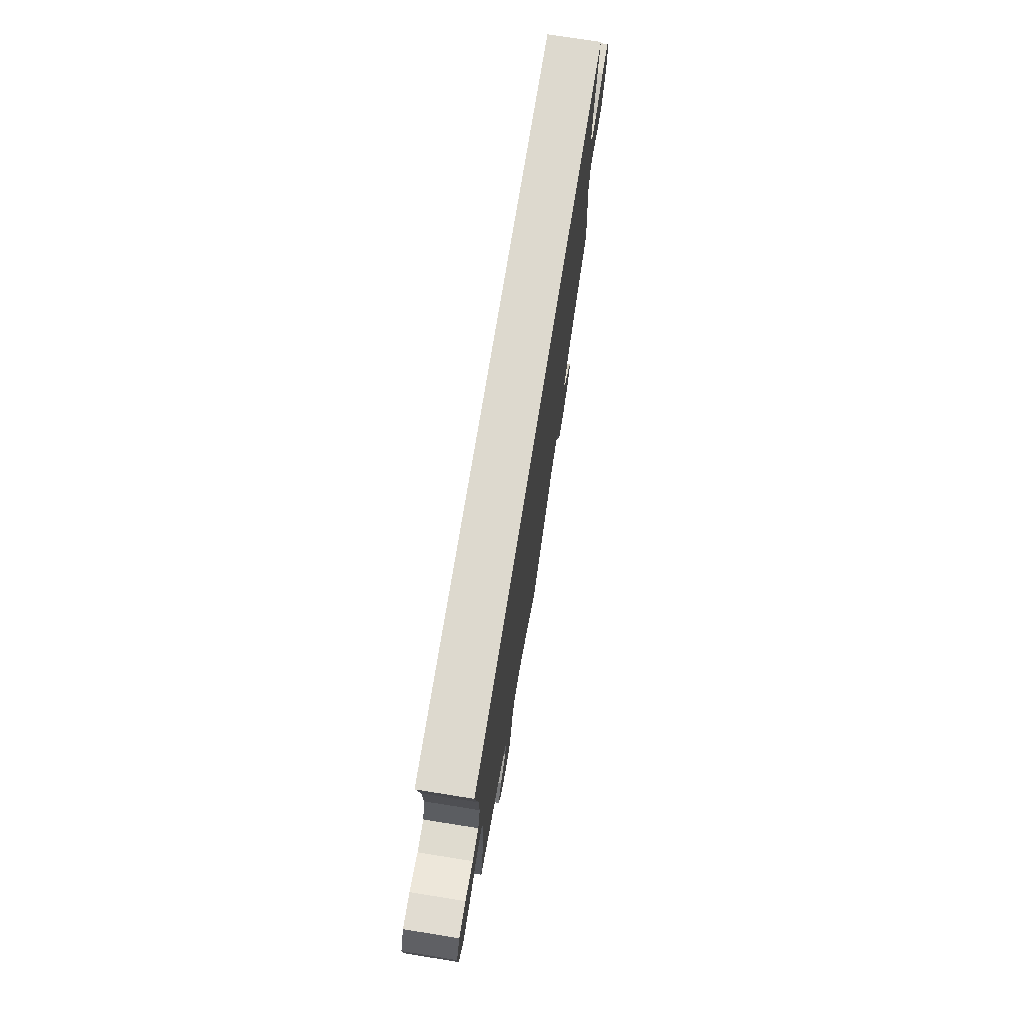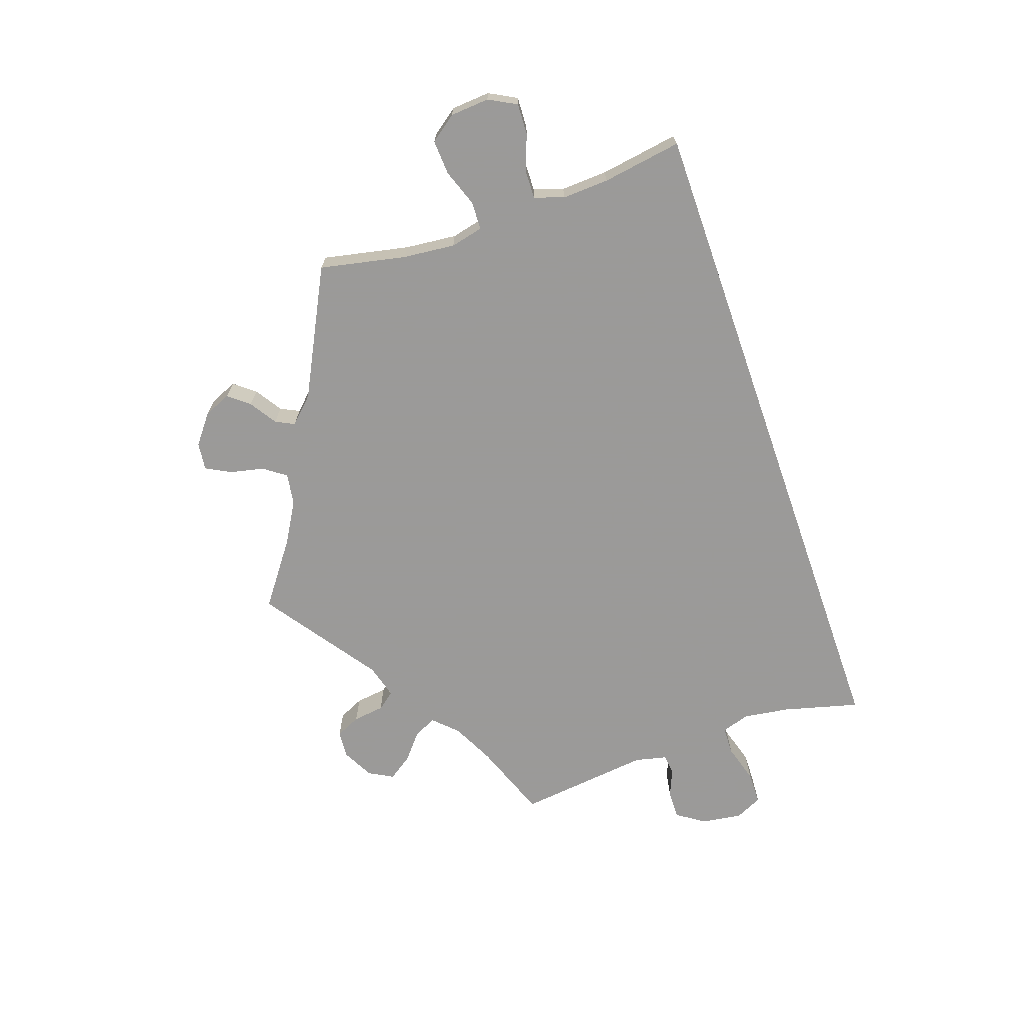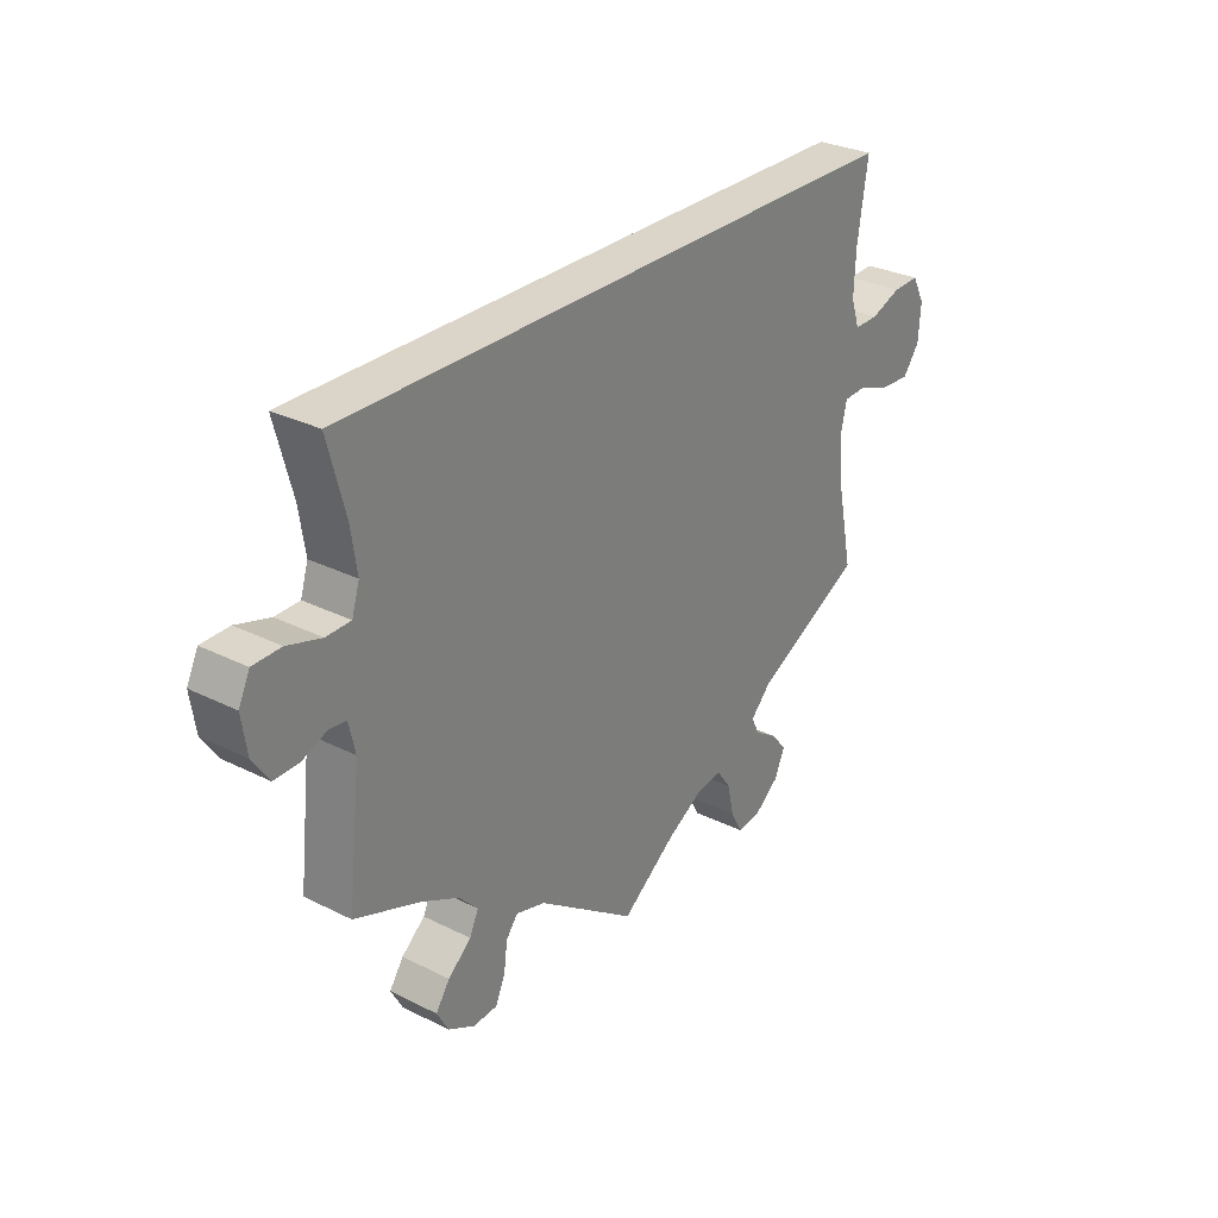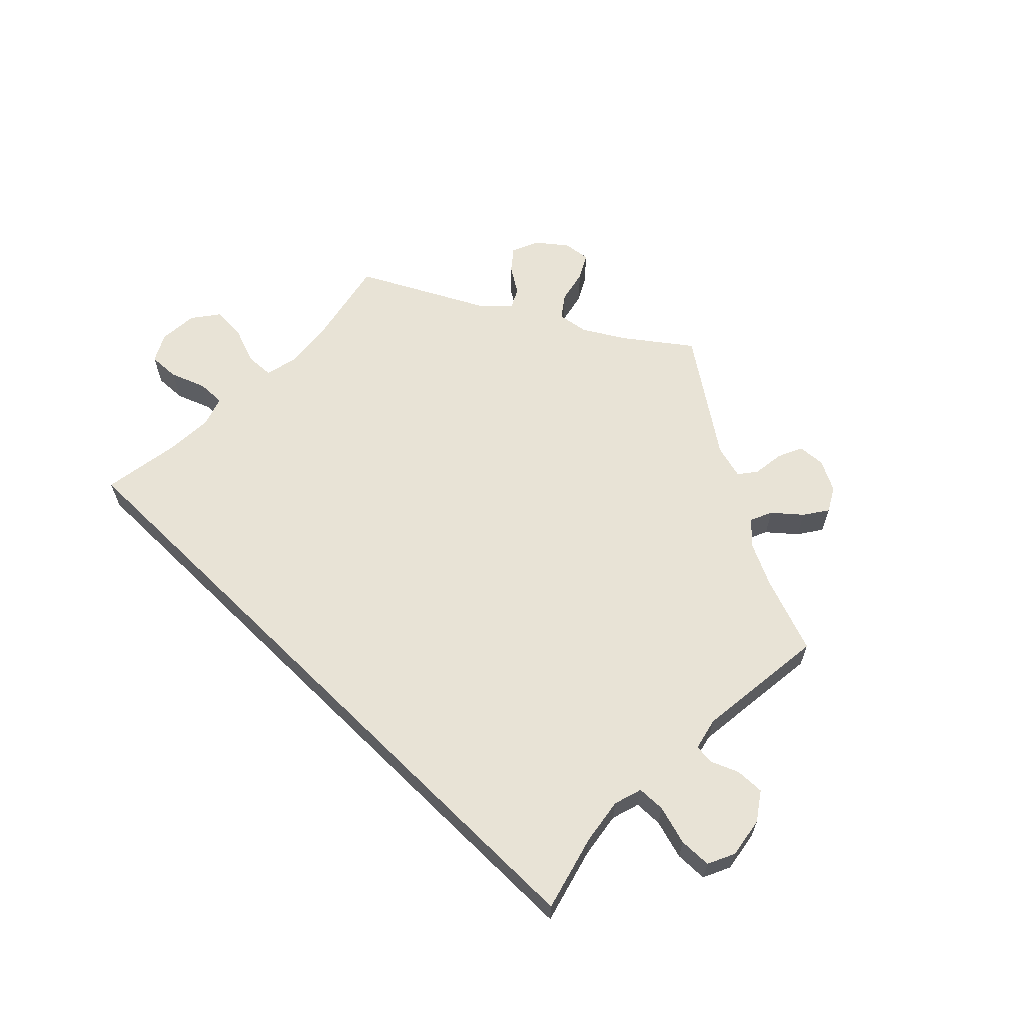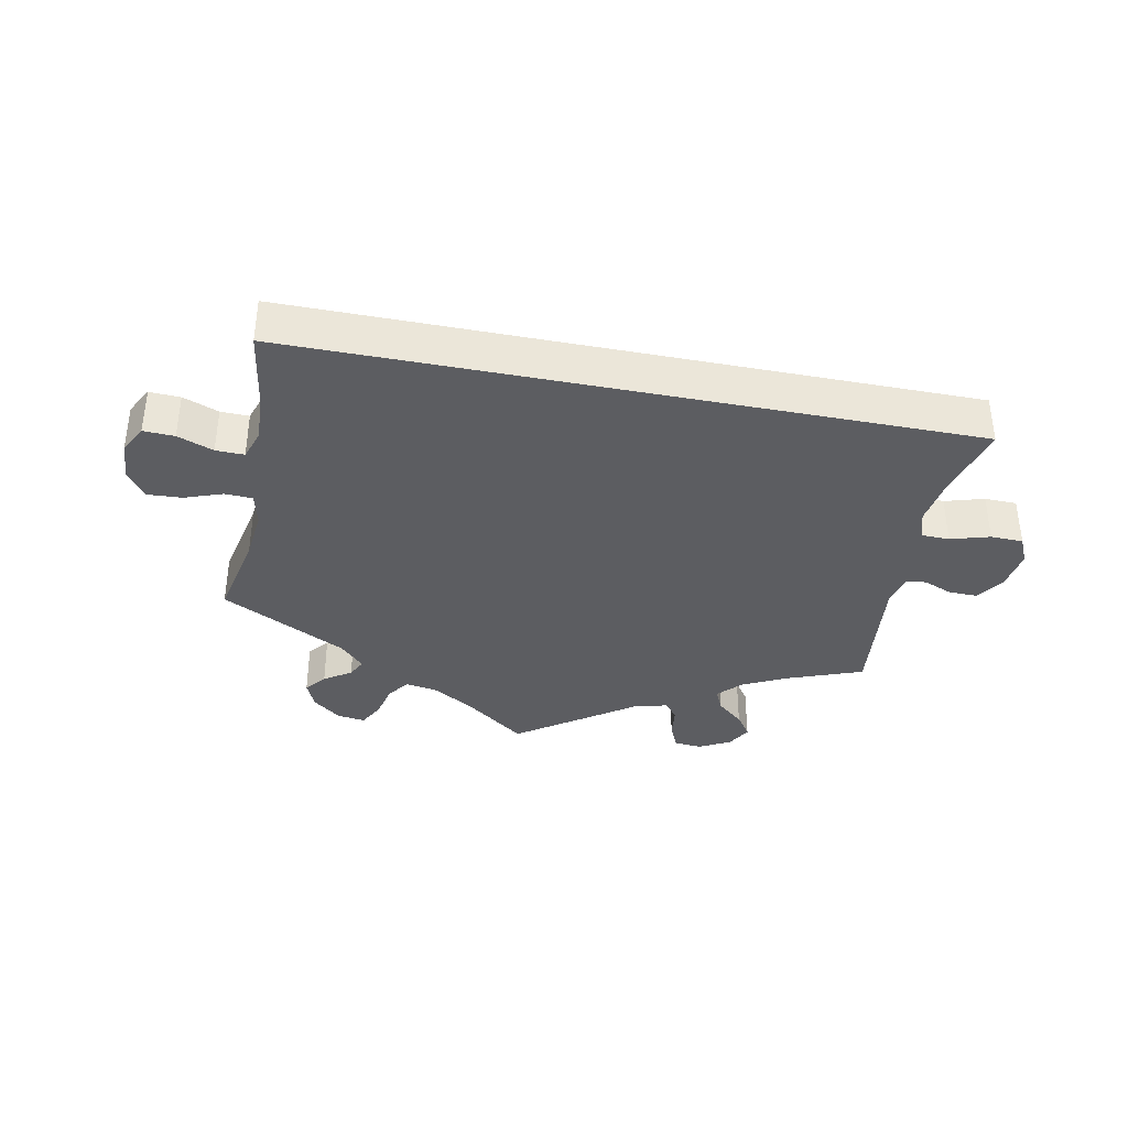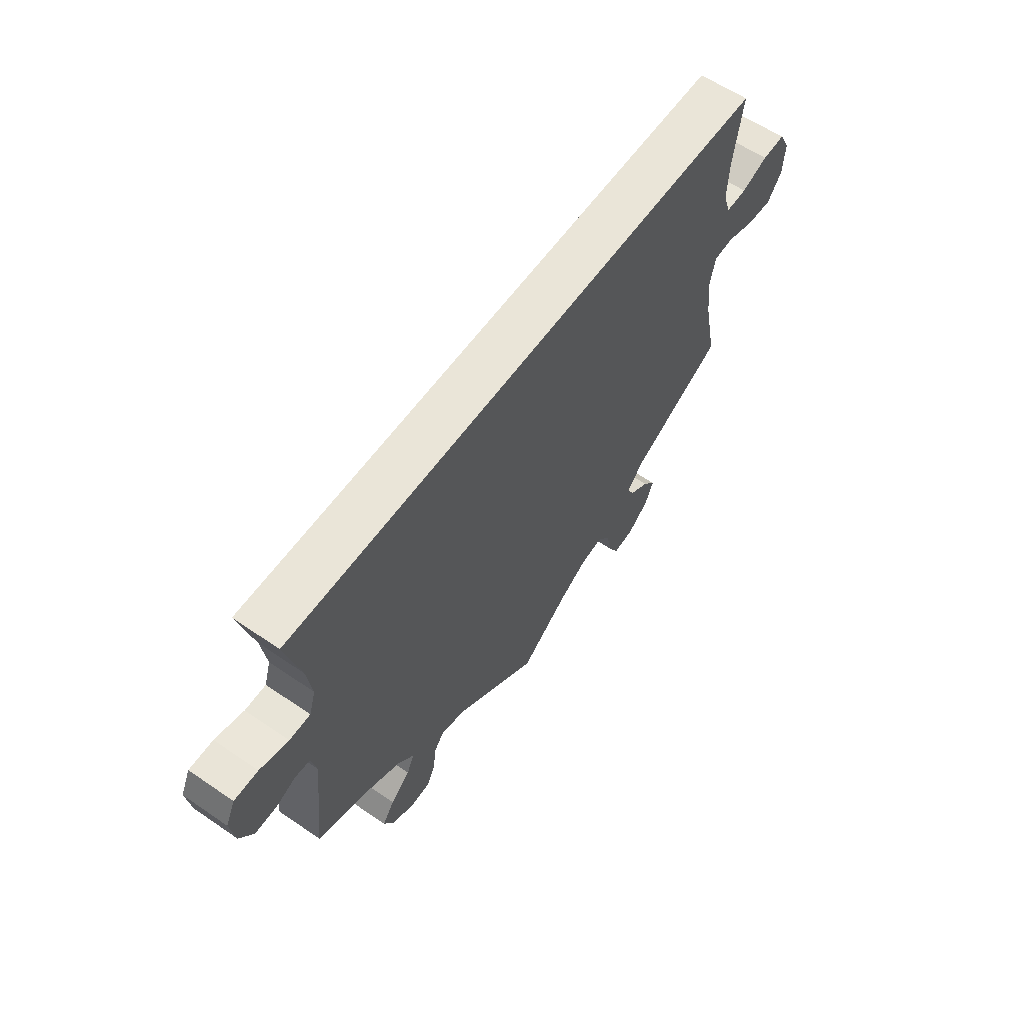
<metadata>
{"format":"obj","ext":"obj","renderer":"f3d","projection":"perspective","resolution":1024,"background":"white","views":[{"elev":71.8,"azim":-80.9,"up":"+Z"},{"elev":-69.5,"azim":-70.7,"up":"+Y"},{"elev":29.2,"azim":126.6,"up":"+Z"},{"elev":62.5,"azim":44.4,"up":"+Y"},{"elev":-36.7,"azim":-11.3,"up":"+Y"},{"elev":59.7,"azim":125.1,"up":"+Z"}]}
</metadata>
<code>
v 0.501 0.07 0.29
v 0.471 0.07 0.177
v 0.461 0.07 0.109
v 0.474 0.07 0.067
v 0.516 0.07 0.066
v 0.574 0.07 0.083
v 0.622 0.07 0.082
v 0.641 0.07 0.042
v 0.632 0.07 -0.018
v 0.604 0.07 -0.059
v 0.561 0.07 -0.058
v 0.52 0.07 -0.041
v 0.49 0.07 -0.044
v 0.479 0.07 -0.092
v 0.501 0.07 -0.289
v 0.388 0.07 -0.331
v 0.325 0.07 -0.362
v 0.292 0.07 -0.396
v 0.307 0.07 -0.429
v 0.347 0.07 -0.463
v 0.371 0.07 -0.498
v 0.351 0.07 -0.534
v 0.305 0.07 -0.558
v 0.264 0.07 -0.555
v 0.247 0.07 -0.518
v 0.241 0.07 -0.471
v 0.221 0.07 -0.445
v 0.17 0.07 -0.459
v 0 0.07 -0.578
v -0.094 0.07 -0.508
v -0.154 0.07 -0.473
v -0.2 0.07 -0.466
v -0.224 0.07 -0.499
v -0.235 0.07 -0.549
v -0.255 0.07 -0.586
v -0.296 0.07 -0.581
v -0.339 0.07 -0.547
v -0.356 0.07 -0.507
v -0.331 0.07 -0.476
v -0.291 0.07 -0.45
v -0.277 0.07 -0.422
v -0.313 0.07 -0.385
v -0.5 0.07 -0.289
v -0.473 0.07 -0.161
v -0.465 0.07 -0.084
v -0.476 0.07 -0.036
v -0.517 0.07 -0.034
v -0.573 0.07 -0.054
v -0.624 0.07 -0.057
v -0.653 0.07 -0.018
v -0.657 0.07 0.04
v -0.635 0.07 0.081
v -0.589 0.07 0.079
v -0.536 0.07 0.059
v -0.494 0.07 0.058
v -0.479 0.07 0.102
v -0.482 0.07 0.171
v -0.5 0.07 0.289
v 0.501 0 0.29
v 0.471 0 0.177
v 0.461 0 0.109
v 0.474 0 0.067
v 0.516 0 0.066
v 0.574 0 0.083
v 0.622 0 0.082
v 0.641 0 0.042
v 0.632 0 -0.018
v 0.604 0 -0.059
v 0.561 0 -0.058
v 0.52 0 -0.041
v 0.49 0 -0.044
v 0.479 0 -0.092
v 0.501 0 -0.289
v 0.388 0 -0.331
v 0.325 0 -0.362
v 0.292 0 -0.396
v 0.307 0 -0.429
v 0.347 0 -0.463
v 0.371 0 -0.498
v 0.351 0 -0.534
v 0.305 0 -0.558
v 0.264 0 -0.555
v 0.247 0 -0.518
v 0.241 0 -0.471
v 0.221 0 -0.445
v 0.17 0 -0.459
v 0 0 -0.578
v -0.094 0 -0.508
v -0.154 0 -0.473
v -0.2 0 -0.466
v -0.224 0 -0.499
v -0.235 0 -0.549
v -0.255 0 -0.586
v -0.296 0 -0.581
v -0.339 0 -0.547
v -0.356 0 -0.507
v -0.331 0 -0.476
v -0.291 0 -0.45
v -0.277 0 -0.422
v -0.313 0 -0.385
v -0.5 0 -0.289
v -0.473 0 -0.161
v -0.465 0 -0.084
v -0.476 0 -0.036
v -0.517 0 -0.034
v -0.573 0 -0.054
v -0.624 0 -0.057
v -0.653 0 -0.018
v -0.657 0 0.04
v -0.635 0 0.081
v -0.589 0 0.079
v -0.536 0 0.059
v -0.494 0 0.058
v -0.479 0 0.102
v -0.482 0 0.171
v -0.5 0 0.289
f 57 58 1 2
f 56 57 2 3
f 55 56 3 4
f 51 52 53 54
f 51 54 55
f 47 48 49 50
f 46 47 50 51
f 42 43 44
f 41 42 44 45
f 37 38 39 40
f 37 40 41
f 36 37 41
f 33 34 35 36
f 32 33 36 41
f 31 32 41 45
f 28 29 30
f 27 28 30 31
f 23 24 25 26
f 21 22 23 26
f 19 20 21 26
f 18 19 26 27
f 17 18 27 31
f 14 15 16
f 13 14 16 17
f 9 10 11 12
f 9 12 13
f 8 9 13
f 5 6 7 8
f 5 8 13
f 46 51 55 4
f 17 31 45 46
f 13 17 46
f 4 5 13 46
f 60 59 116 115
f 61 60 115 114
f 62 61 114 113
f 112 111 110 109
f 113 112 109
f 108 107 106 105
f 109 108 105 104
f 102 101 100
f 103 102 100 99
f 98 97 96 95
f 99 98 95
f 99 95 94
f 94 93 92 91
f 99 94 91 90
f 103 99 90 89
f 88 87 86
f 89 88 86 85
f 84 83 82 81
f 84 81 80 79
f 84 79 78 77
f 85 84 77 76
f 89 85 76 75
f 74 73 72
f 75 74 72 71
f 70 69 68 67
f 71 70 67
f 71 67 66
f 66 65 64 63
f 71 66 63
f 62 113 109 104
f 104 103 89 75
f 104 75 71
f 104 71 63 62
f 1 59 60 2
f 2 60 61 3
f 3 61 62 4
f 4 62 63 5
f 5 63 64 6
f 6 64 65 7
f 7 65 66 8
f 8 66 67 9
f 9 67 68 10
f 10 68 69 11
f 11 69 70 12
f 12 70 71 13
f 13 71 72 14
f 14 72 73 15
f 15 73 74 16
f 16 74 75 17
f 17 75 76 18
f 18 76 77 19
f 19 77 78 20
f 20 78 79 21
f 21 79 80 22
f 22 80 81 23
f 23 81 82 24
f 24 82 83 25
f 25 83 84 26
f 26 84 85 27
f 27 85 86 28
f 28 86 87 29
f 29 87 88 30
f 30 88 89 31
f 31 89 90 32
f 32 90 91 33
f 33 91 92 34
f 34 92 93 35
f 35 93 94 36
f 36 94 95 37
f 37 95 96 38
f 38 96 97 39
f 39 97 98 40
f 40 98 99 41
f 41 99 100 42
f 42 100 101 43
f 43 101 102 44
f 44 102 103 45
f 45 103 104 46
f 46 104 105 47
f 47 105 106 48
f 48 106 107 49
f 49 107 108 50
f 50 108 109 51
f 51 109 110 52
f 52 110 111 53
f 53 111 112 54
f 54 112 113 55
f 55 113 114 56
f 56 114 115 57
f 57 115 116 58
f 58 116 59 1

</code>
